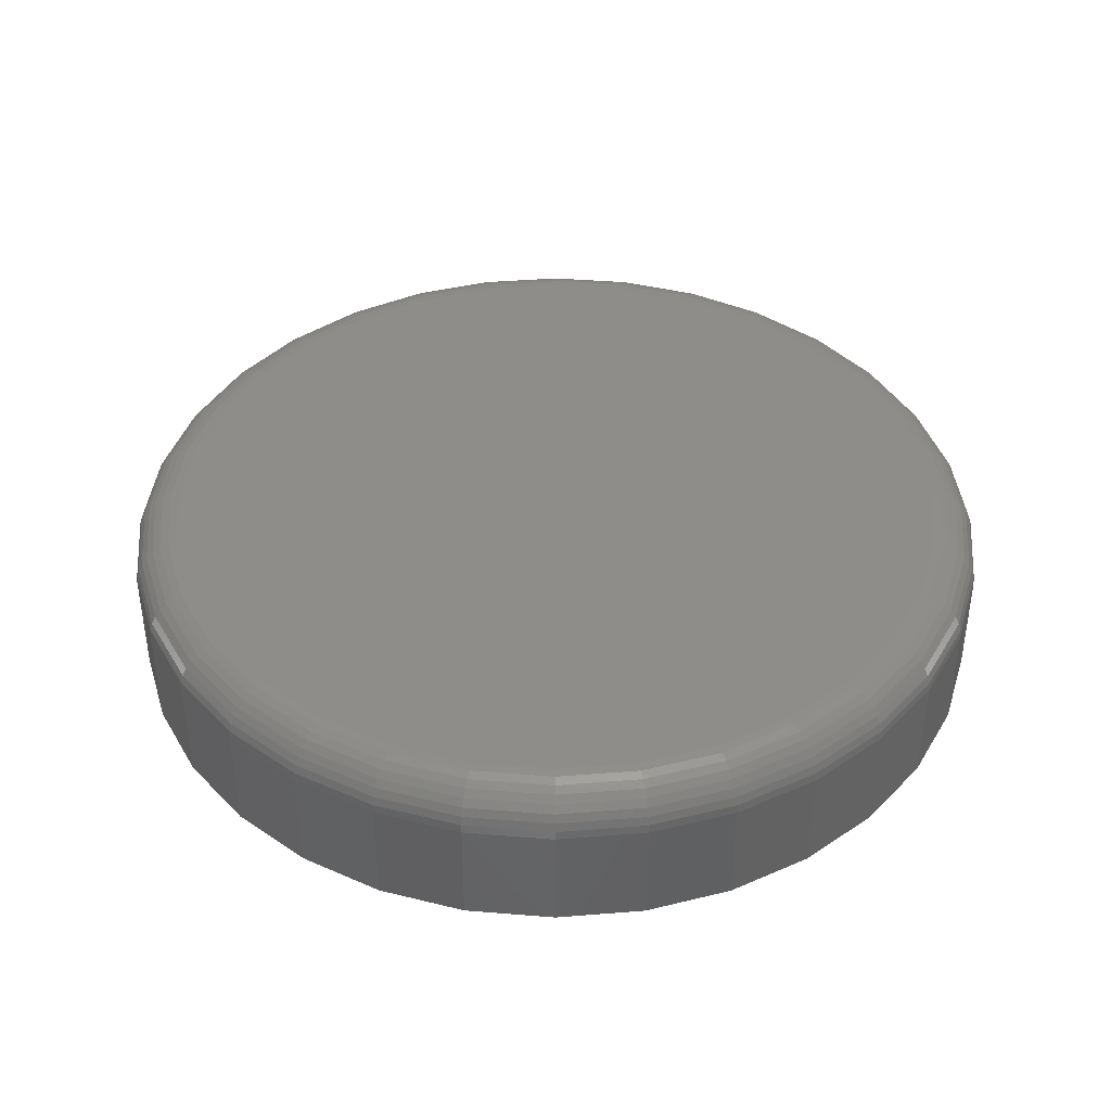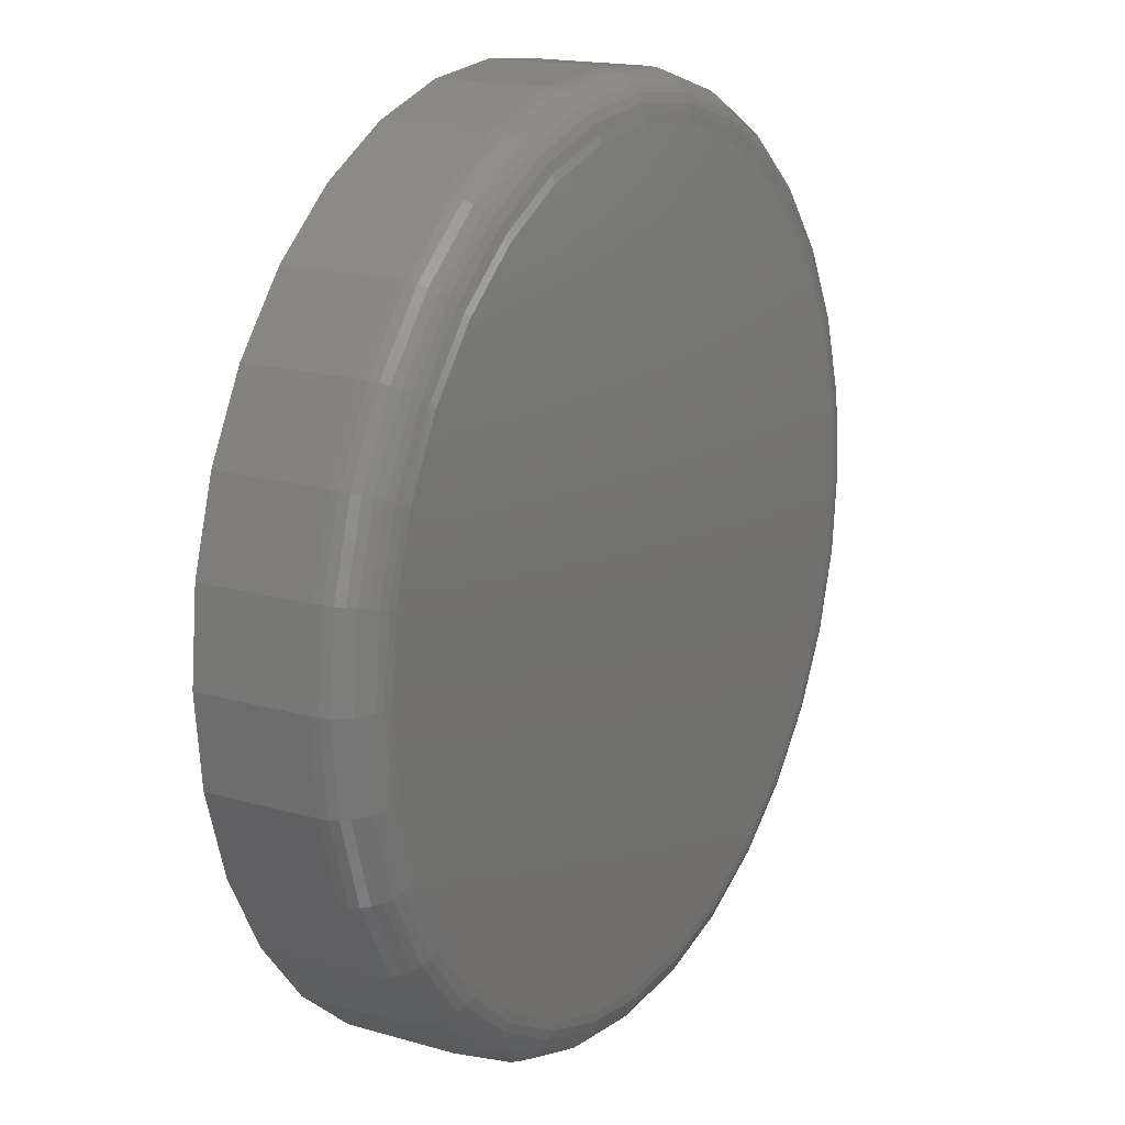
<metadata>
{"format":"stl","ext":"stl","renderer":"f3d","projection":"perspective","resolution":1024,"background":"white","views":[{"elev":40.7,"azim":123.8,"up":"+Z"},{"elev":16.8,"azim":-59.7,"up":"+Y"}]}
</metadata>
<code>
# stl→obj: 357 verts, 710 faces
v 0.7658 -1.856e-16 0.01562
v 0.7658 -8.588e-16 0.2031
v 0.7512 -0.1479 0.01562
v 0.7512 -0.1479 0.2031
v 0.7081 -0.29 0.01562
v 0.7081 -0.29 0.2031
v 0.6381 -0.4211 0.01562
v 0.6381 -0.4211 0.2031
v 0.5438 -0.5359 0.01562
v 0.5438 -0.5359 0.2031
v 0.429 -0.6302 0.01562
v 0.429 -0.6302 0.2031
v 0.2979 -0.7002 0.01562
v 0.2979 -0.7002 0.2031
v 0.1558 -0.7433 0.01562
v 0.1558 -0.7433 0.2031
v 0.007895 -0.7579 0.01562
v 0.007895 -0.7579 0.2031
v -0.14 -0.7433 0.01562
v -0.14 -0.7433 0.2031
v -0.2821 -0.7002 0.01562
v -0.2821 -0.7002 0.2031
v -0.4132 -0.6302 0.01562
v -0.4132 -0.6302 0.2031
v -0.528 -0.5359 0.01562
v -0.528 -0.5359 0.2031
v -0.6223 -0.4211 0.01562
v -0.6223 -0.4211 0.2031
v -0.6923 -0.29 0.01562
v -0.6923 -0.29 0.2031
v -0.7354 -0.1479 0.01562
v -0.7354 -0.1479 0.2031
v -0.75 9.281e-17 0.01562
v -0.75 9.281e-17 0.2031
v -0.7354 0.1479 0.01562
v -0.7354 0.1479 0.2031
v -0.6923 0.29 0.01562
v -0.6923 0.29 0.2031
v -0.6223 0.4211 0.01562
v -0.6223 0.4211 0.2031
v -0.528 0.5359 0.01562
v -0.528 0.5359 0.2031
v -0.4132 0.6302 0.01562
v -0.4132 0.6302 0.2031
v -0.2821 0.7002 0.01562
v -0.2821 0.7002 0.2031
v -0.14 0.7433 0.01562
v -0.14 0.7433 0.2031
v 0.007895 0.7579 0.01562
v 0.007895 0.7579 0.2031
v 0.1558 0.7433 0.01562
v 0.1558 0.7433 0.2031
v 0.2979 0.7002 0.01562
v 0.2979 0.7002 0.2031
v 0.429 0.6302 0.01562
v 0.429 0.6302 0.2031
v 0.5438 0.5359 0.01562
v 0.5438 0.5359 0.2031
v 0.6381 0.4211 0.01562
v 0.6381 0.4211 0.2031
v 0.7081 0.29 0.01562
v 0.7081 0.29 0.2031
v 0.7512 0.1479 0.01562
v 0.7512 0.1479 0.2031
v -0.1247 0.6667 0.2812
v 0.1405 0.6667 0.2812
v 0.007895 0.6798 0.2812
v 0.268 0.628 0.2812
v -0.2522 0.628 0.2812
v 0.3856 0.5652 0.2812
v -0.3698 0.5652 0.2812
v 0.4886 0.4807 0.2812
v -0.4728 0.4807 0.2812
v 0.5731 0.3777 0.2812
v -0.5573 0.3777 0.2812
v 0.6359 0.2601 0.2812
v -0.6201 0.2601 0.2812
v 0.6746 0.1326 0.2812
v -0.6588 0.1326 0.2812
v 0.6877 -2.201e-16 0.2812
v -0.6719 -2.722e-16 0.2812
v 0.6746 -0.1326 0.2812
v -0.6588 -0.1326 0.2812
v 0.6359 -0.2601 0.2812
v -0.6201 -0.2601 0.2812
v 0.5731 -0.3777 0.2812
v -0.5573 -0.3777 0.2812
v 0.4886 -0.4807 0.2812
v -0.4728 -0.4807 0.2812
v 0.3856 -0.5652 0.2812
v -0.3698 -0.5652 0.2812
v 0.268 -0.628 0.2812
v -0.2522 -0.628 0.2812
v 0.1405 -0.6667 0.2812
v -0.1247 -0.6667 0.2812
v 0.007895 -0.6798 0.2812
v -0.6871 1.665e-16 0.2797
v -0.6738 0.1356 0.2797
v -0.7018 1.665e-16 0.2753
v -0.6881 0.1384 0.2753
v -0.7153 1.11e-16 0.2681
v -0.7014 0.1411 0.2681
v -0.7271 1.665e-16 0.2584
v -0.713 0.1434 0.2584
v -0.7368 1.665e-16 0.2465
v -0.7225 0.1453 0.2465
v -0.7441 1.11e-16 0.233
v -0.7296 0.1467 0.233
v -0.7485 1.11e-16 0.2184
v -0.734 0.1476 0.2184
v 0.6896 0.1356 0.2797
v 0.7029 -8.882e-16 0.2797
v 0.7039 0.1384 0.2753
v 0.7176 -8.327e-16 0.2753
v 0.7172 0.1411 0.2681
v 0.7311 -8.882e-16 0.2681
v 0.7288 0.1434 0.2584
v 0.7429 -9.437e-16 0.2584
v 0.7383 0.1453 0.2465
v 0.7526 -9.437e-16 0.2465
v 0.7454 0.1467 0.233
v 0.7598 -9.992e-16 0.233
v 0.7498 0.1476 0.2184
v 0.7643 -9.992e-16 0.2184
v 0.65 0.266 0.2797
v 0.6635 0.2716 0.2753
v 0.676 0.2767 0.2681
v 0.687 0.2813 0.2584
v 0.6959 0.285 0.2465
v 0.7026 0.2878 0.233
v 0.7067 0.2895 0.2184
v 0.5858 0.3861 0.2797
v 0.598 0.3943 0.2753
v 0.6092 0.4018 0.2681
v 0.619 0.4084 0.2584
v 0.6271 0.4137 0.2465
v 0.6331 0.4178 0.233
v 0.6368 0.4202 0.2184
v 0.4993 0.4914 0.2797
v 0.5097 0.5018 0.2753
v 0.5193 0.5114 0.2681
v 0.5276 0.5197 0.2584
v 0.5345 0.5266 0.2465
v 0.5396 0.5317 0.233
v 0.5427 0.5349 0.2184
v 0.394 0.5779 0.2797
v 0.4022 0.5901 0.2753
v 0.4097 0.6013 0.2681
v 0.4162 0.6111 0.2584
v 0.4216 0.6192 0.2465
v 0.4257 0.6252 0.233
v 0.4281 0.6289 0.2184
v 0.2739 0.6421 0.2797
v 0.2795 0.6556 0.2753
v 0.2846 0.6681 0.2681
v 0.2892 0.6791 0.2584
v 0.2929 0.688 0.2465
v 0.2957 0.6947 0.233
v 0.2974 0.6988 0.2184
v 0.1435 0.6817 0.2797
v 0.1463 0.696 0.2753
v 0.149 0.7093 0.2681
v 0.1513 0.7209 0.2584
v 0.1532 0.7304 0.2465
v 0.1546 0.7375 0.233
v 0.1555 0.7419 0.2184
v 0.007895 0.695 0.2797
v 0.007895 0.7097 0.2753
v 0.007895 0.7232 0.2681
v 0.007895 0.735 0.2584
v 0.007895 0.7447 0.2465
v 0.007895 0.7519 0.233
v 0.007895 0.7564 0.2184
v -0.1277 0.6817 0.2797
v -0.1306 0.696 0.2753
v -0.1332 0.7093 0.2681
v -0.1355 0.7209 0.2584
v -0.1374 0.7304 0.2465
v -0.1388 0.7375 0.233
v -0.1397 0.7419 0.2184
v -0.2581 0.6421 0.2797
v -0.2637 0.6556 0.2753
v -0.2689 0.6681 0.2681
v -0.2734 0.6791 0.2584
v -0.2771 0.688 0.2465
v -0.2799 0.6947 0.233
v -0.2816 0.6988 0.2184
v -0.3782 0.5779 0.2797
v -0.3864 0.5901 0.2753
v -0.3939 0.6013 0.2681
v -0.4005 0.6111 0.2584
v -0.4059 0.6192 0.2465
v -0.4099 0.6252 0.233
v -0.4123 0.6289 0.2184
v -0.4836 0.4914 0.2797
v -0.4939 0.5018 0.2753
v -0.5035 0.5114 0.2681
v -0.5118 0.5197 0.2584
v -0.5187 0.5266 0.2465
v -0.5238 0.5317 0.233
v -0.527 0.5349 0.2184
v -0.57 0.3861 0.2797
v -0.5822 0.3943 0.2753
v -0.5934 0.4018 0.2681
v -0.6032 0.4084 0.2584
v -0.6113 0.4137 0.2465
v -0.6173 0.4178 0.233
v -0.621 0.4202 0.2184
v -0.6342 0.266 0.2797
v -0.6478 0.2716 0.2753
v -0.6602 0.2767 0.2681
v -0.6712 0.2813 0.2584
v -0.6801 0.285 0.2465
v -0.6868 0.2878 0.233
v -0.6909 0.2895 0.2184
v 0.6896 -0.1356 0.2797
v 0.7039 -0.1384 0.2753
v 0.7172 -0.1411 0.2681
v 0.7288 -0.1434 0.2584
v 0.7383 -0.1453 0.2465
v 0.7454 -0.1467 0.233
v 0.7498 -0.1476 0.2184
v -0.6738 -0.1356 0.2797
v -0.6881 -0.1384 0.2753
v -0.7014 -0.1411 0.2681
v -0.713 -0.1434 0.2584
v -0.7225 -0.1453 0.2465
v -0.7296 -0.1467 0.233
v -0.734 -0.1476 0.2184
v -0.6342 -0.266 0.2797
v -0.6478 -0.2716 0.2753
v -0.6602 -0.2767 0.2681
v -0.6712 -0.2813 0.2584
v -0.6801 -0.285 0.2465
v -0.6868 -0.2878 0.233
v -0.6909 -0.2895 0.2184
v -0.57 -0.3861 0.2797
v -0.5822 -0.3943 0.2753
v -0.5934 -0.4018 0.2681
v -0.6032 -0.4084 0.2584
v -0.6113 -0.4137 0.2465
v -0.6173 -0.4178 0.233
v -0.621 -0.4202 0.2184
v -0.4836 -0.4914 0.2797
v -0.4939 -0.5018 0.2753
v -0.5035 -0.5114 0.2681
v -0.5118 -0.5197 0.2584
v -0.5187 -0.5266 0.2465
v -0.5238 -0.5317 0.233
v -0.527 -0.5349 0.2184
v -0.3782 -0.5779 0.2797
v -0.3864 -0.5901 0.2753
v -0.3939 -0.6013 0.2681
v -0.4005 -0.6111 0.2584
v -0.4059 -0.6192 0.2465
v -0.4099 -0.6252 0.233
v -0.4123 -0.6289 0.2184
v -0.2581 -0.6421 0.2797
v -0.2637 -0.6556 0.2753
v -0.2689 -0.6681 0.2681
v -0.2734 -0.6791 0.2584
v -0.2771 -0.688 0.2465
v -0.2799 -0.6947 0.233
v -0.2816 -0.6988 0.2184
v -0.1277 -0.6817 0.2797
v -0.1306 -0.696 0.2753
v -0.1332 -0.7093 0.2681
v -0.1355 -0.7209 0.2584
v -0.1374 -0.7304 0.2465
v -0.1388 -0.7375 0.233
v -0.1397 -0.7419 0.2184
v 0.007895 -0.695 0.2797
v 0.007895 -0.7097 0.2753
v 0.007895 -0.7232 0.2681
v 0.007895 -0.735 0.2584
v 0.007895 -0.7447 0.2465
v 0.007895 -0.7519 0.233
v 0.007895 -0.7564 0.2184
v 0.1435 -0.6817 0.2797
v 0.1463 -0.696 0.2753
v 0.149 -0.7093 0.2681
v 0.1513 -0.7209 0.2584
v 0.1532 -0.7304 0.2465
v 0.1546 -0.7375 0.233
v 0.1555 -0.7419 0.2184
v 0.2739 -0.6421 0.2797
v 0.2795 -0.6556 0.2753
v 0.2846 -0.6681 0.2681
v 0.2892 -0.6791 0.2584
v 0.2929 -0.688 0.2465
v 0.2957 -0.6947 0.233
v 0.2974 -0.6988 0.2184
v 0.394 -0.5779 0.2797
v 0.4022 -0.5901 0.2753
v 0.4097 -0.6013 0.2681
v 0.4162 -0.6111 0.2584
v 0.4216 -0.6192 0.2465
v 0.4257 -0.6252 0.233
v 0.4281 -0.6289 0.2184
v 0.4993 -0.4914 0.2797
v 0.5097 -0.5018 0.2753
v 0.5193 -0.5114 0.2681
v 0.5276 -0.5197 0.2584
v 0.5345 -0.5266 0.2465
v 0.5396 -0.5317 0.233
v 0.5427 -0.5349 0.2184
v 0.5858 -0.3861 0.2797
v 0.598 -0.3943 0.2753
v 0.6092 -0.4018 0.2681
v 0.619 -0.4084 0.2584
v 0.6271 -0.4137 0.2465
v 0.6331 -0.4178 0.233
v 0.6368 -0.4202 0.2184
v 0.65 -0.266 0.2797
v 0.6635 -0.2716 0.2753
v 0.676 -0.2767 0.2681
v 0.687 -0.2813 0.2584
v 0.6959 -0.285 0.2465
v 0.7026 -0.2878 0.233
v 0.7067 -0.2895 0.2184
v 0.007895 0.711 0
v 0.1144 0.703 0
v -0.09856 0.703 0
v 0.07713 -0.7076 0
v -0.03258 -0.7099 0
v -0.1413 -0.6952 0
v 0.1852 -0.6886 0
v -0.2667 -0.6558 0
v 0.289 -0.6531 0
v -0.3828 -0.5941 0
v 0.401 -0.5924 0
v -0.4855 -0.512 0
v 0.5004 -0.5128 0
v -0.5713 -0.4124 0
v 0.584 -0.4167 0
v -0.6279 -0.3183 0
v 0.6491 -0.3072 0
v -0.6694 -0.2165 0
v 0.6876 -0.2086 0
v -0.6946 -0.1096 0
v 0.711 -0.1055 0
v -0.7031 7.13e-08 0
v 0.7189 -1.11e-16 0
v -0.69 0.136 0
v 0.7058 0.136 0
v -0.6511 0.2669 0
v 0.6669 0.2669 0
v -0.5879 0.388 0
v 0.6037 0.388 0
v -0.5121 0.4849 0
v 0.5279 0.4849 0
v -0.4208 0.5673 0
v 0.4365 0.5673 0
v -0.3165 0.6327 0
v 0.3323 0.6327 0
v -0.2026 0.6791 0
v 0.2184 0.6791 0
f 1 2 3
f 3 2 4
f 3 4 5
f 5 4 6
f 5 6 7
f 7 6 8
f 7 8 9
f 9 8 10
f 9 10 11
f 11 10 12
f 11 12 13
f 13 12 14
f 13 14 15
f 15 14 16
f 15 16 17
f 17 16 18
f 17 18 19
f 19 18 20
f 19 20 21
f 21 20 22
f 21 22 23
f 23 22 24
f 23 24 25
f 25 24 26
f 25 26 27
f 27 26 28
f 27 28 29
f 29 28 30
f 29 30 31
f 31 30 32
f 31 32 33
f 33 32 34
f 33 34 35
f 35 34 36
f 35 36 37
f 37 36 38
f 37 38 39
f 39 38 40
f 39 40 41
f 41 40 42
f 41 42 43
f 43 42 44
f 43 44 45
f 45 44 46
f 45 46 47
f 47 46 48
f 47 48 49
f 49 48 50
f 49 50 51
f 51 50 52
f 51 52 53
f 53 52 54
f 53 54 55
f 55 54 56
f 55 56 57
f 57 56 58
f 57 58 59
f 59 58 60
f 59 60 61
f 61 60 62
f 61 62 63
f 63 62 64
f 63 64 1
f 1 64 2
f 65 66 67
f 66 65 68
f 68 65 69
f 68 69 70
f 70 69 71
f 70 71 72
f 72 71 73
f 72 73 74
f 74 73 75
f 74 75 76
f 76 75 77
f 76 77 78
f 78 77 79
f 78 79 80
f 80 79 81
f 80 81 82
f 82 81 83
f 82 83 84
f 84 83 85
f 84 85 86
f 86 85 87
f 86 87 88
f 88 87 89
f 88 89 90
f 90 89 91
f 90 91 92
f 92 91 93
f 92 93 94
f 94 93 95
f 94 95 96
f 81 79 97
f 97 79 98
f 97 98 99
f 99 98 100
f 99 100 101
f 101 100 102
f 101 102 103
f 103 102 104
f 103 104 105
f 105 104 106
f 105 106 107
f 107 106 108
f 107 108 109
f 109 108 110
f 109 110 34
f 34 110 36
f 78 80 111
f 111 80 112
f 111 112 113
f 113 112 114
f 113 114 115
f 115 114 116
f 115 116 117
f 117 116 118
f 117 118 119
f 119 118 120
f 119 120 121
f 121 120 122
f 121 122 123
f 123 122 124
f 123 124 64
f 64 124 2
f 76 78 125
f 125 78 111
f 125 111 126
f 126 111 113
f 126 113 127
f 127 113 115
f 127 115 128
f 128 115 117
f 128 117 129
f 129 117 119
f 129 119 130
f 130 119 121
f 130 121 131
f 131 121 123
f 131 123 62
f 62 123 64
f 74 76 132
f 132 76 125
f 132 125 133
f 133 125 126
f 133 126 134
f 134 126 127
f 134 127 135
f 135 127 128
f 135 128 136
f 136 128 129
f 136 129 137
f 137 129 130
f 137 130 138
f 138 130 131
f 138 131 60
f 60 131 62
f 72 74 139
f 139 74 132
f 139 132 140
f 140 132 133
f 140 133 141
f 141 133 134
f 141 134 142
f 142 134 135
f 142 135 143
f 143 135 136
f 143 136 144
f 144 136 137
f 144 137 145
f 145 137 138
f 145 138 58
f 58 138 60
f 70 72 146
f 146 72 139
f 146 139 147
f 147 139 140
f 147 140 148
f 148 140 141
f 148 141 149
f 149 141 142
f 149 142 150
f 150 142 143
f 150 143 151
f 151 143 144
f 151 144 152
f 152 144 145
f 152 145 56
f 56 145 58
f 68 70 153
f 153 70 146
f 153 146 154
f 154 146 147
f 154 147 155
f 155 147 148
f 155 148 156
f 156 148 149
f 156 149 157
f 157 149 150
f 157 150 158
f 158 150 151
f 158 151 159
f 159 151 152
f 159 152 54
f 54 152 56
f 66 68 160
f 160 68 153
f 160 153 161
f 161 153 154
f 161 154 162
f 162 154 155
f 162 155 163
f 163 155 156
f 163 156 164
f 164 156 157
f 164 157 165
f 165 157 158
f 165 158 166
f 166 158 159
f 166 159 52
f 52 159 54
f 67 66 167
f 167 66 160
f 167 160 168
f 168 160 161
f 168 161 169
f 169 161 162
f 169 162 170
f 170 162 163
f 170 163 171
f 171 163 164
f 171 164 172
f 172 164 165
f 172 165 173
f 173 165 166
f 173 166 50
f 50 166 52
f 65 67 174
f 174 67 167
f 174 167 175
f 175 167 168
f 175 168 176
f 176 168 169
f 176 169 177
f 177 169 170
f 177 170 178
f 178 170 171
f 178 171 179
f 179 171 172
f 179 172 180
f 180 172 173
f 180 173 48
f 48 173 50
f 69 65 181
f 181 65 174
f 181 174 182
f 182 174 175
f 182 175 183
f 183 175 176
f 183 176 184
f 184 176 177
f 184 177 185
f 185 177 178
f 185 178 186
f 186 178 179
f 186 179 187
f 187 179 180
f 187 180 46
f 46 180 48
f 71 69 188
f 188 69 181
f 188 181 189
f 189 181 182
f 189 182 190
f 190 182 183
f 190 183 191
f 191 183 184
f 191 184 192
f 192 184 185
f 192 185 193
f 193 185 186
f 193 186 194
f 194 186 187
f 194 187 44
f 44 187 46
f 73 71 195
f 195 71 188
f 195 188 196
f 196 188 189
f 196 189 197
f 197 189 190
f 197 190 198
f 198 190 191
f 198 191 199
f 199 191 192
f 199 192 200
f 200 192 193
f 200 193 201
f 201 193 194
f 201 194 42
f 42 194 44
f 75 73 202
f 202 73 195
f 202 195 203
f 203 195 196
f 203 196 204
f 204 196 197
f 204 197 205
f 205 197 198
f 205 198 206
f 206 198 199
f 206 199 207
f 207 199 200
f 207 200 208
f 208 200 201
f 208 201 40
f 40 201 42
f 77 75 209
f 209 75 202
f 209 202 210
f 210 202 203
f 210 203 211
f 211 203 204
f 211 204 212
f 212 204 205
f 212 205 213
f 213 205 206
f 213 206 214
f 214 206 207
f 214 207 215
f 215 207 208
f 215 208 38
f 38 208 40
f 79 77 98
f 98 77 209
f 98 209 100
f 100 209 210
f 100 210 102
f 102 210 211
f 102 211 104
f 104 211 212
f 104 212 106
f 106 212 213
f 106 213 108
f 108 213 214
f 108 214 110
f 110 214 215
f 110 215 36
f 36 215 38
f 80 82 112
f 112 82 216
f 112 216 114
f 114 216 217
f 114 217 116
f 116 217 218
f 116 218 118
f 118 218 219
f 118 219 120
f 120 219 220
f 120 220 122
f 122 220 221
f 122 221 124
f 124 221 222
f 124 222 2
f 2 222 4
f 83 81 223
f 223 81 97
f 223 97 224
f 224 97 99
f 224 99 225
f 225 99 101
f 225 101 226
f 226 101 103
f 226 103 227
f 227 103 105
f 227 105 228
f 228 105 107
f 228 107 229
f 229 107 109
f 229 109 32
f 32 109 34
f 85 83 230
f 230 83 223
f 230 223 231
f 231 223 224
f 231 224 232
f 232 224 225
f 232 225 233
f 233 225 226
f 233 226 234
f 234 226 227
f 234 227 235
f 235 227 228
f 235 228 236
f 236 228 229
f 236 229 30
f 30 229 32
f 87 85 237
f 237 85 230
f 237 230 238
f 238 230 231
f 238 231 239
f 239 231 232
f 239 232 240
f 240 232 233
f 240 233 241
f 241 233 234
f 241 234 242
f 242 234 235
f 242 235 243
f 243 235 236
f 243 236 28
f 28 236 30
f 89 87 244
f 244 87 237
f 244 237 245
f 245 237 238
f 245 238 246
f 246 238 239
f 246 239 247
f 247 239 240
f 247 240 248
f 248 240 241
f 248 241 249
f 249 241 242
f 249 242 250
f 250 242 243
f 250 243 26
f 26 243 28
f 91 89 251
f 251 89 244
f 251 244 252
f 252 244 245
f 252 245 253
f 253 245 246
f 253 246 254
f 254 246 247
f 254 247 255
f 255 247 248
f 255 248 256
f 256 248 249
f 256 249 257
f 257 249 250
f 257 250 24
f 24 250 26
f 93 91 258
f 258 91 251
f 258 251 259
f 259 251 252
f 259 252 260
f 260 252 253
f 260 253 261
f 261 253 254
f 261 254 262
f 262 254 255
f 262 255 263
f 263 255 256
f 263 256 264
f 264 256 257
f 264 257 22
f 22 257 24
f 95 93 265
f 265 93 258
f 265 258 266
f 266 258 259
f 266 259 267
f 267 259 260
f 267 260 268
f 268 260 261
f 268 261 269
f 269 261 262
f 269 262 270
f 270 262 263
f 270 263 271
f 271 263 264
f 271 264 20
f 20 264 22
f 96 95 272
f 272 95 265
f 272 265 273
f 273 265 266
f 273 266 274
f 274 266 267
f 274 267 275
f 275 267 268
f 275 268 276
f 276 268 269
f 276 269 277
f 277 269 270
f 277 270 278
f 278 270 271
f 278 271 18
f 18 271 20
f 94 96 279
f 279 96 272
f 279 272 280
f 280 272 273
f 280 273 281
f 281 273 274
f 281 274 282
f 282 274 275
f 282 275 283
f 283 275 276
f 283 276 284
f 284 276 277
f 284 277 285
f 285 277 278
f 285 278 16
f 16 278 18
f 92 94 286
f 286 94 279
f 286 279 287
f 287 279 280
f 287 280 288
f 288 280 281
f 288 281 289
f 289 281 282
f 289 282 290
f 290 282 283
f 290 283 291
f 291 283 284
f 291 284 292
f 292 284 285
f 292 285 14
f 14 285 16
f 90 92 293
f 293 92 286
f 293 286 294
f 294 286 287
f 294 287 295
f 295 287 288
f 295 288 296
f 296 288 289
f 296 289 297
f 297 289 290
f 297 290 298
f 298 290 291
f 298 291 299
f 299 291 292
f 299 292 12
f 12 292 14
f 88 90 300
f 300 90 293
f 300 293 301
f 301 293 294
f 301 294 302
f 302 294 295
f 302 295 303
f 303 295 296
f 303 296 304
f 304 296 297
f 304 297 305
f 305 297 298
f 305 298 306
f 306 298 299
f 306 299 10
f 10 299 12
f 86 88 307
f 307 88 300
f 307 300 308
f 308 300 301
f 308 301 309
f 309 301 302
f 309 302 310
f 310 302 303
f 310 303 311
f 311 303 304
f 311 304 312
f 312 304 305
f 312 305 313
f 313 305 306
f 313 306 8
f 8 306 10
f 84 86 314
f 314 86 307
f 314 307 315
f 315 307 308
f 315 308 316
f 316 308 309
f 316 309 317
f 317 309 310
f 317 310 318
f 318 310 311
f 318 311 319
f 319 311 312
f 319 312 320
f 320 312 313
f 320 313 6
f 6 313 8
f 82 84 216
f 216 84 314
f 216 314 217
f 217 314 315
f 217 315 218
f 218 315 316
f 218 316 219
f 219 316 317
f 219 317 220
f 220 317 318
f 220 318 221
f 221 318 319
f 221 319 222
f 222 319 320
f 222 320 4
f 4 320 6
f 321 322 323
f 324 325 326
f 324 326 327
f 327 326 328
f 327 328 329
f 329 328 330
f 329 330 331
f 331 330 332
f 331 332 333
f 333 332 334
f 333 334 335
f 335 334 336
f 335 336 337
f 337 336 338
f 337 338 339
f 339 338 340
f 339 340 341
f 341 340 342
f 341 342 343
f 343 342 344
f 343 344 345
f 345 344 346
f 345 346 347
f 347 346 348
f 347 348 349
f 349 348 350
f 349 350 351
f 351 350 352
f 351 352 353
f 353 352 354
f 353 354 355
f 355 354 356
f 355 356 357
f 357 356 323
f 357 323 322
f 336 27 29
f 336 29 338
f 29 31 338
f 324 15 17
f 13 15 327
f 327 15 324
f 3 5 339
f 339 5 337
f 1 3 339
f 1 339 341
f 1 341 343
f 33 342 31
f 31 342 340
f 31 340 338
f 328 21 330
f 330 21 23
f 330 23 332
f 332 23 25
f 332 25 334
f 334 25 27
f 334 27 336
f 21 328 19
f 19 328 326
f 19 326 17
f 17 326 325
f 17 325 324
f 337 5 335
f 335 5 7
f 335 7 333
f 333 7 9
f 333 9 331
f 331 9 11
f 331 11 329
f 329 11 13
f 329 13 327
f 355 53 55
f 355 55 353
f 55 57 353
f 357 49 51
f 51 53 357
f 357 53 355
f 354 43 45
f 354 45 356
f 45 47 356
f 356 47 323
f 47 321 323
f 352 41 43
f 352 43 354
f 49 357 322
f 49 322 321
f 321 47 49
f 349 59 347
f 347 59 61
f 347 61 345
f 345 61 63
f 345 63 343
f 343 63 1
f 39 348 37
f 37 348 346
f 37 346 35
f 35 346 344
f 35 344 33
f 33 344 342
f 59 349 57
f 57 349 351
f 57 351 353
f 348 39 350
f 350 39 41
f 350 41 352

</code>
